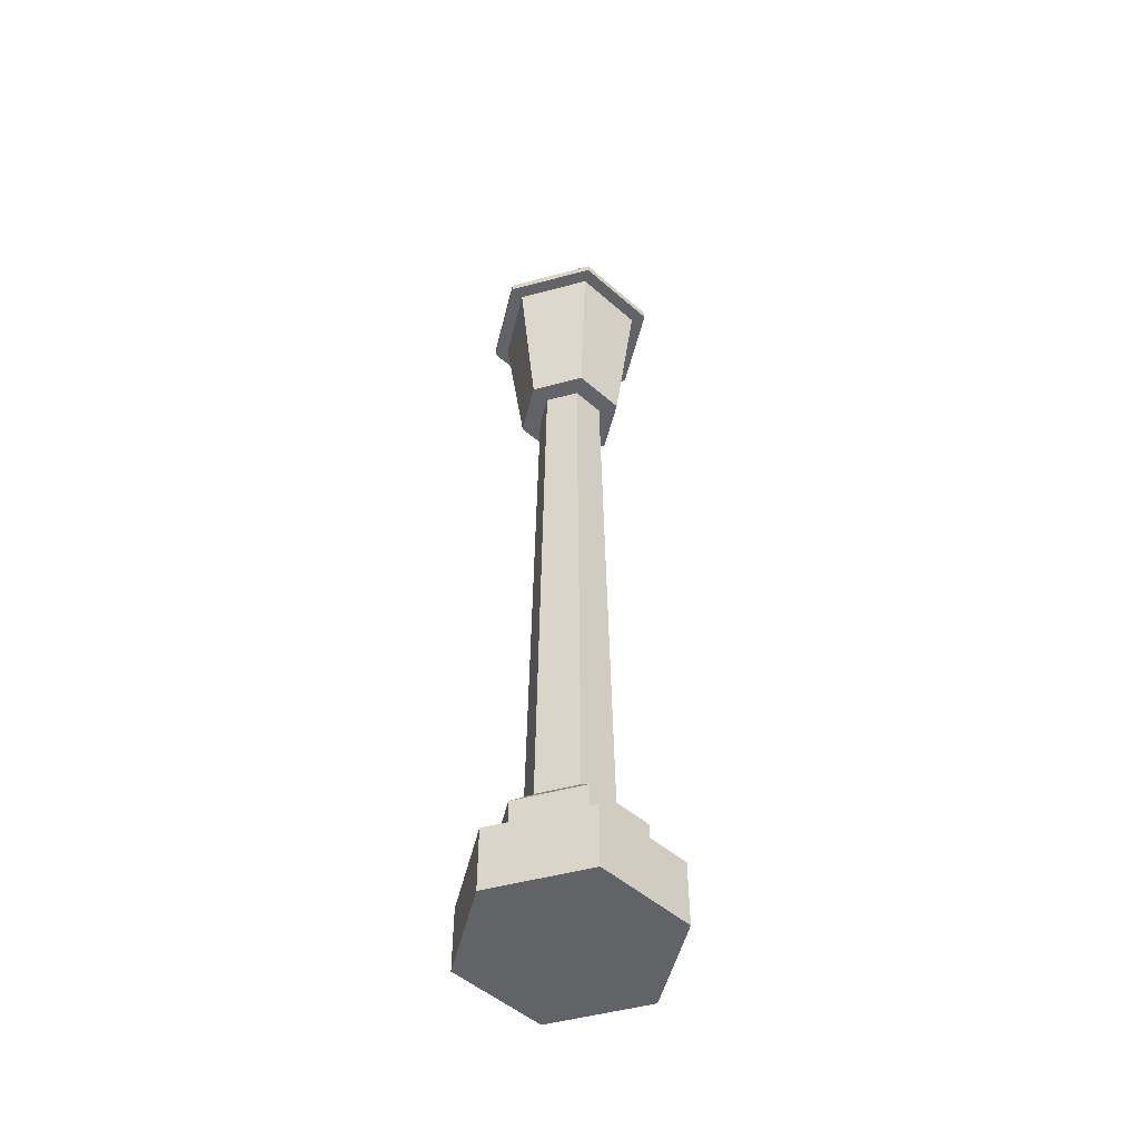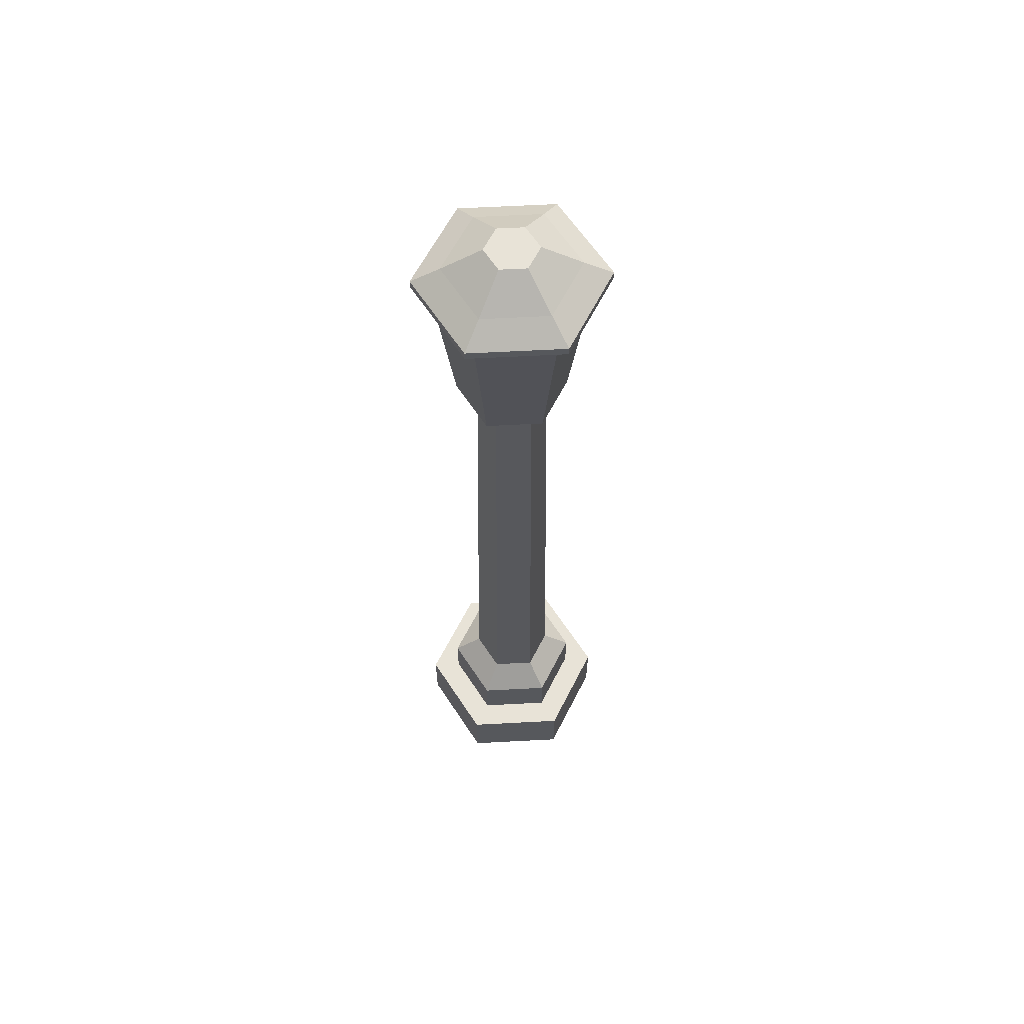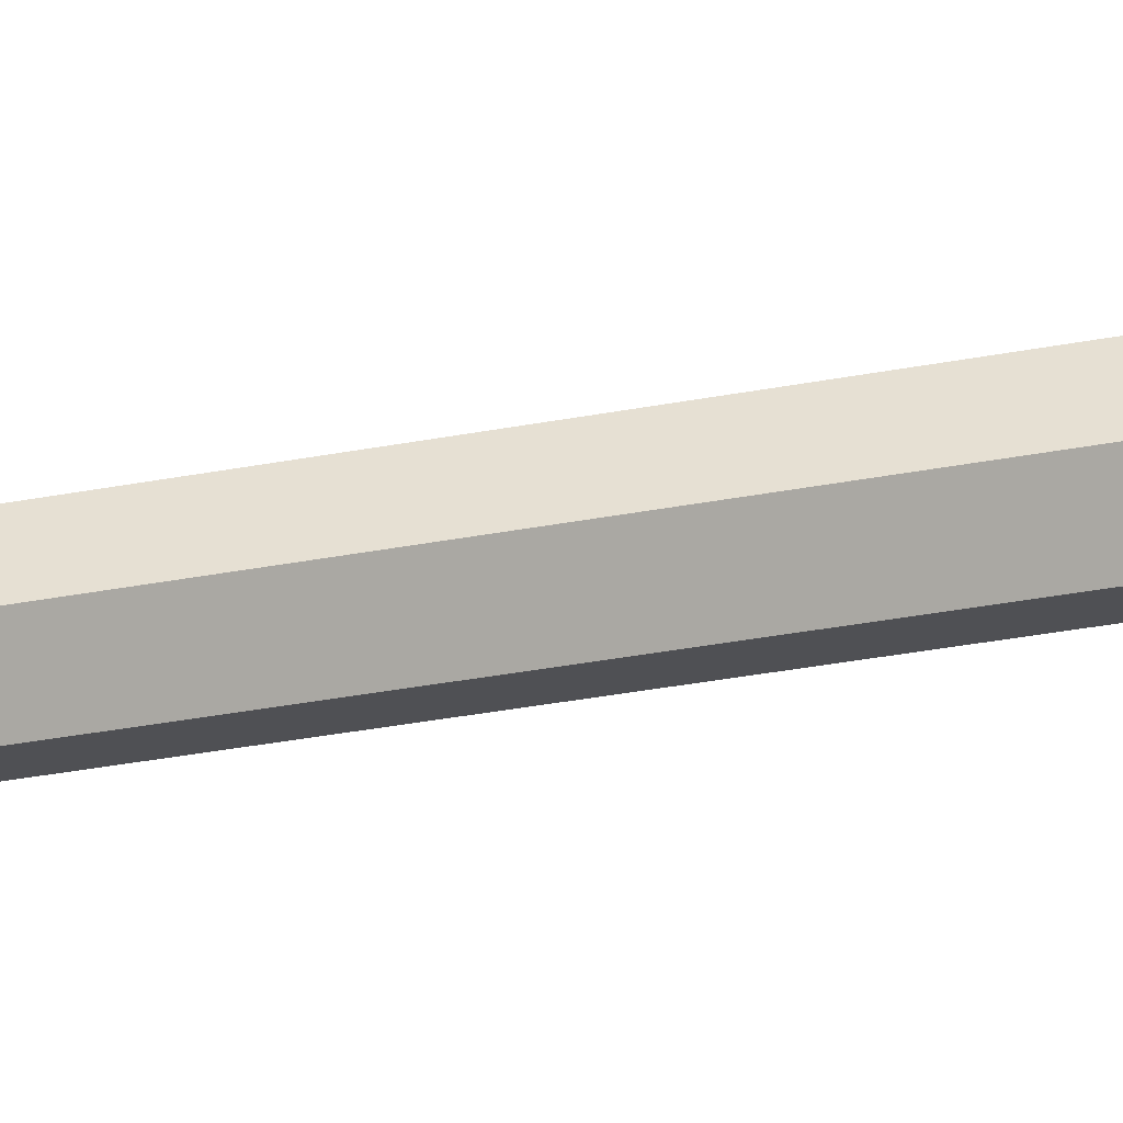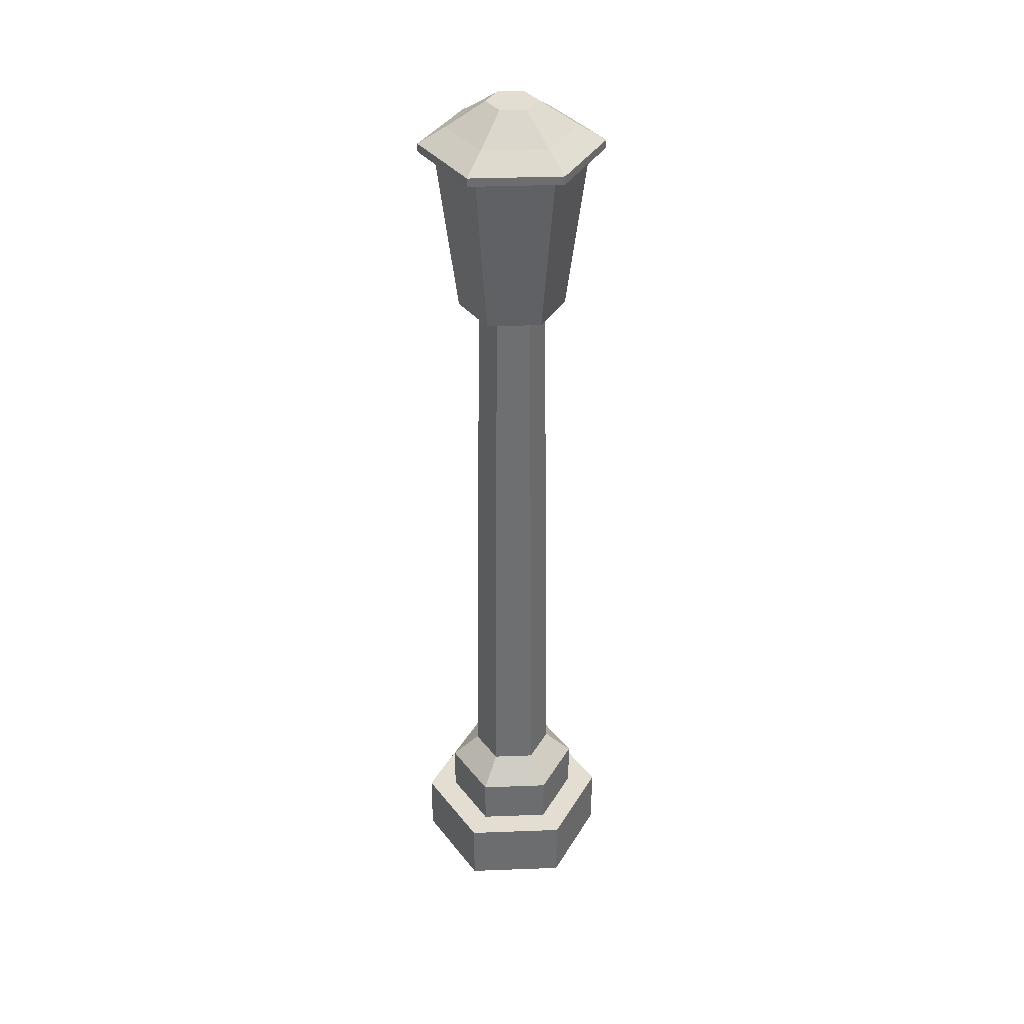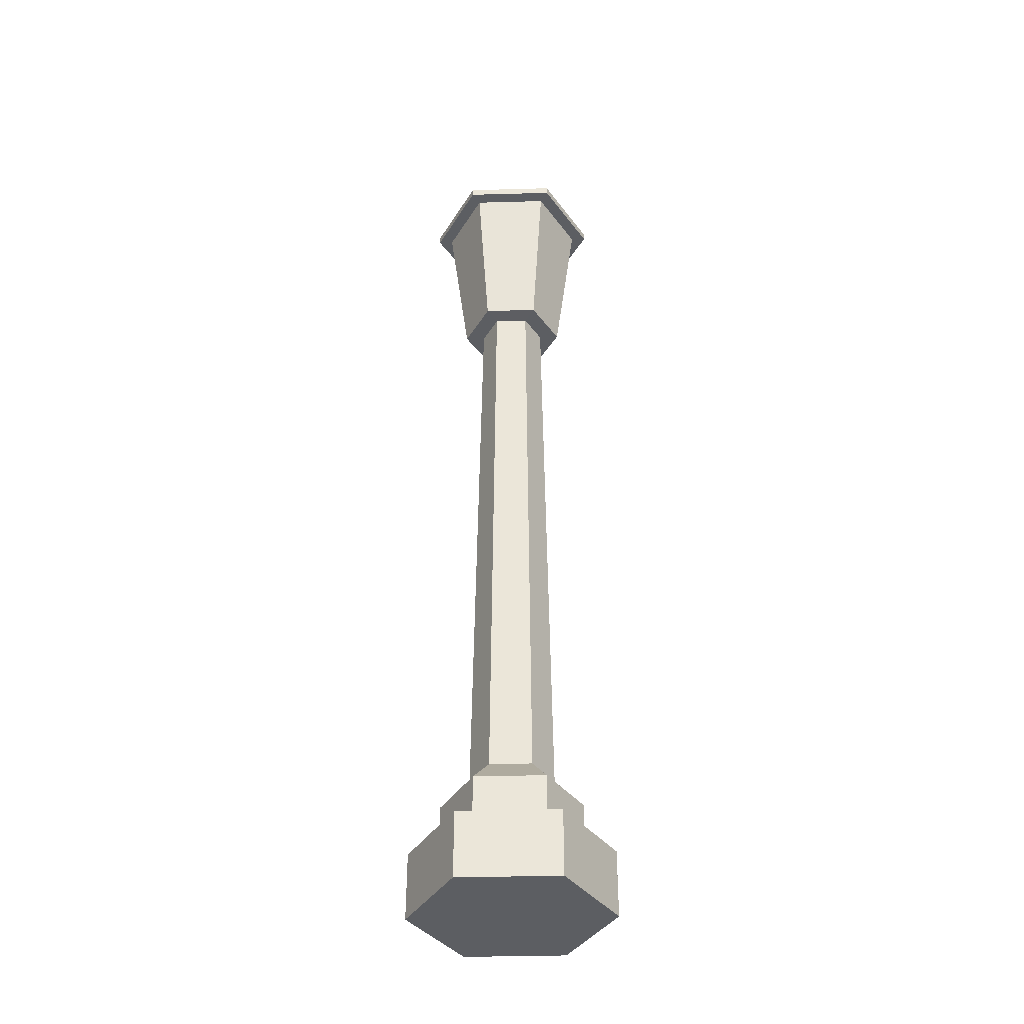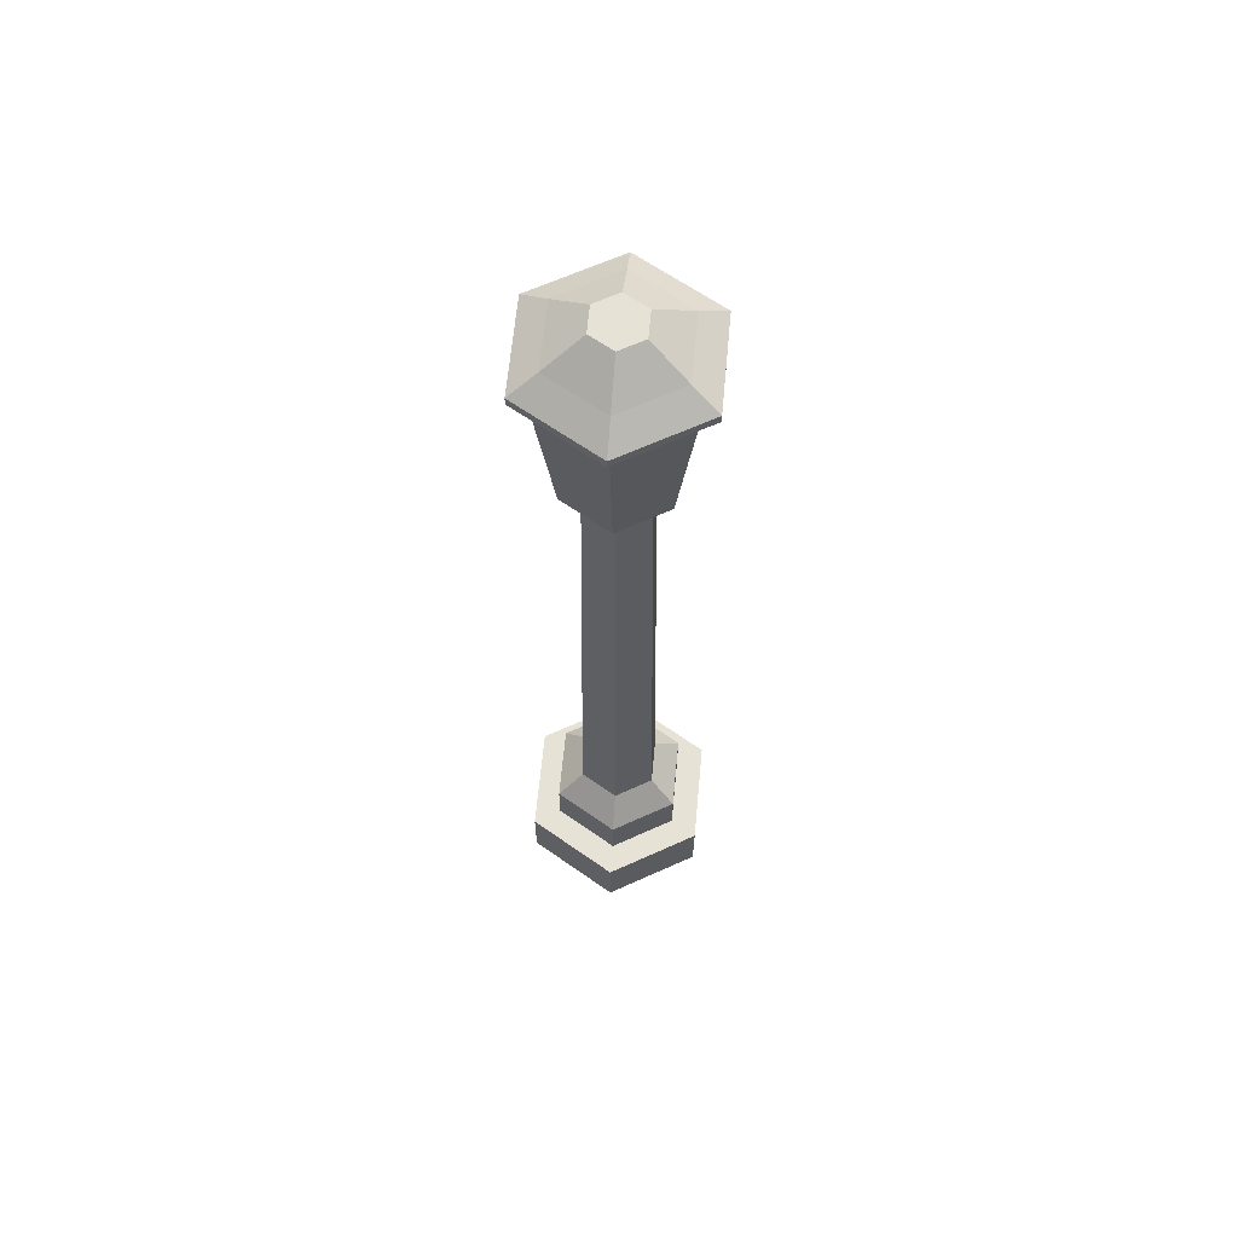
<metadata>
{"format":"obj","ext":"obj","renderer":"f3d","projection":"perspective","resolution":1024,"background":"white","views":[{"elev":-50.8,"azim":106.4,"up":"+Y"},{"elev":61.8,"azim":-153.1,"up":"+Y"},{"elev":12.7,"azim":-123.5,"up":"+Z"},{"elev":36.3,"azim":147.2,"up":"+Y"},{"elev":-37.8,"azim":32.0,"up":"+Y"},{"elev":64.0,"azim":-114.6,"up":"+Y"}]}
</metadata>
<code>
o Cylinder.010_Cylinder.016
v -0 0.08 0.24
v -0 -0.08 0.24
v -0.2078 0.08 0.12
v -0.2078 -0.08 0.12
v -0.2078 0.08 -0.12
v -0.2078 -0.08 -0.12
v 0 0.08 -0.24
v 0 -0.08 -0.24
v 0.2078 0.08 -0.12
v 0.2078 -0.08 -0.12
v 0.2078 0.08 0.12
v 0.2078 -0.08 0.12
v -0 0.08 0.168
v -0.1455 0.08 0.084
v -0.1455 0.08 -0.084
v 0 0.08 -0.168
v 0.1455 0.08 -0.084
v 0.1455 0.08 0.084
v -0 0.2 0.168
v -0.1455 0.2 0.084
v -0.1455 0.2 -0.084
v 0 0.2 -0.168
v 0.1455 0.2 -0.084
v 0.1455 0.2 0.084
v -0 0.264 0.1008
v -0.08729 0.264 0.0504
v -0.08729 0.264 -0.0504
v 0 0.264 -0.1008
v 0.08729 0.264 -0.0504
v 0.08729 0.264 0.0504
v -0 1.704 0.08064
v -0.06984 1.704 0.04032
v -0.06984 1.704 -0.04032
v 0 1.704 -0.08064
v 0.06984 1.704 -0.04032
v 0.06984 1.704 0.04032
v -0 1.704 0.129
v -0.1117 1.704 0.06451
v -0.1117 1.704 -0.06451
v 0 1.704 -0.129
v 0.1117 1.704 -0.06451
v 0.1117 1.704 0.06451
v -0 2.104 0.1806
v -0.1564 2.104 0.09032
v -0.1564 2.104 -0.09032
v 0 2.104 -0.1806
v 0.1564 2.104 -0.09032
v 0.1564 2.104 0.09032
v -0 2.104 0.2168
v -0.1877 2.104 0.1084
v -0.1877 2.104 -0.1084
v 0 2.104 -0.2168
v 0.1877 2.104 -0.1084
v 0.1877 2.104 0.1084
v -0 2.124 0.2168
v -0.1877 2.124 0.1084
v -0.1877 2.124 -0.1084
v 0 2.124 -0.2168
v 0.1877 2.124 -0.1084
v 0.1877 2.124 0.1084
v -0 2.164 0.1517
v -0.1314 2.164 0.07587
v -0.1314 2.164 -0.07587
v 0 2.164 -0.1517
v 0.1314 2.164 -0.07587
v 0.1314 2.164 0.07587
v 0 2.224 0.06069
v -0.05256 2.224 0.03035
v -0.05256 2.224 -0.03035
v 0 2.224 -0.06069
v 0.05256 2.224 -0.03035
v 0.05256 2.224 0.03035
f 48 43 37
f 46 47 41
f 44 45 39
f 47 48 42
f 45 46 40
f 43 44 38
f 42 48 37
f 40 46 41
f 38 44 39
f 41 47 42
f 39 45 40
f 37 43 38
f 3 4 2
f 5 6 4
f 7 8 6
f 9 10 8
f 8 10 2
f 1 2 12
f 11 12 10
f 9 17 18
f 24 19 13
f 1 13 14
f 15 16 7
f 18 13 1
f 16 17 9
f 14 15 5
f 29 30 24
f 22 23 17
f 20 21 15
f 23 24 18
f 21 22 16
f 19 20 14
f 34 35 29
f 27 28 22
f 25 26 20
f 30 25 19
f 28 29 23
f 26 27 21
f 39 40 34
f 32 33 27
f 35 36 30
f 33 34 28
f 31 32 26
f 36 31 25
f 37 38 32
f 42 37 31
f 40 41 35
f 38 39 33
f 41 42 36
f 52 53 47
f 57 58 52
f 50 51 45
f 53 54 48
f 51 52 46
f 43 49 50
f 54 49 43
f 56 62 63
f 55 56 50
f 54 60 55
f 58 59 53
f 50 56 57
f 59 60 54
f 61 67 68
f 65 66 60
f 63 64 58
f 61 62 56
f 66 61 55
f 64 65 59
f 72 70 67
f 66 72 67
f 70 71 65
f 62 68 69
f 65 71 72
f 69 70 64
f 1 3 2
f 3 5 4
f 5 7 6
f 7 9 8
f 2 4 6
f 6 8 2
f 10 12 2
f 11 1 12
f 9 11 10
f 11 9 18
f 18 24 13
f 3 1 14
f 5 15 7
f 11 18 1
f 7 16 9
f 3 14 5
f 23 29 24
f 16 22 17
f 14 20 15
f 17 23 18
f 15 21 16
f 13 19 14
f 28 34 29
f 21 27 22
f 19 25 20
f 24 30 19
f 22 28 23
f 20 26 21
f 33 39 34
f 26 32 27
f 29 35 30
f 27 33 28
f 25 31 26
f 30 36 25
f 31 37 32
f 36 42 31
f 34 40 35
f 32 38 33
f 35 41 36
f 46 52 47
f 51 57 52
f 44 50 45
f 47 53 48
f 45 51 46
f 44 43 50
f 48 54 43
f 57 56 63
f 49 55 50
f 49 54 55
f 52 58 53
f 51 50 57
f 53 59 54
f 62 61 68
f 59 65 60
f 57 63 58
f 55 61 56
f 60 66 55
f 58 64 59
f 68 67 70
f 72 71 70
f 70 69 68
f 61 66 67
f 64 70 65
f 63 62 69
f 66 65 72
f 63 69 64

</code>
